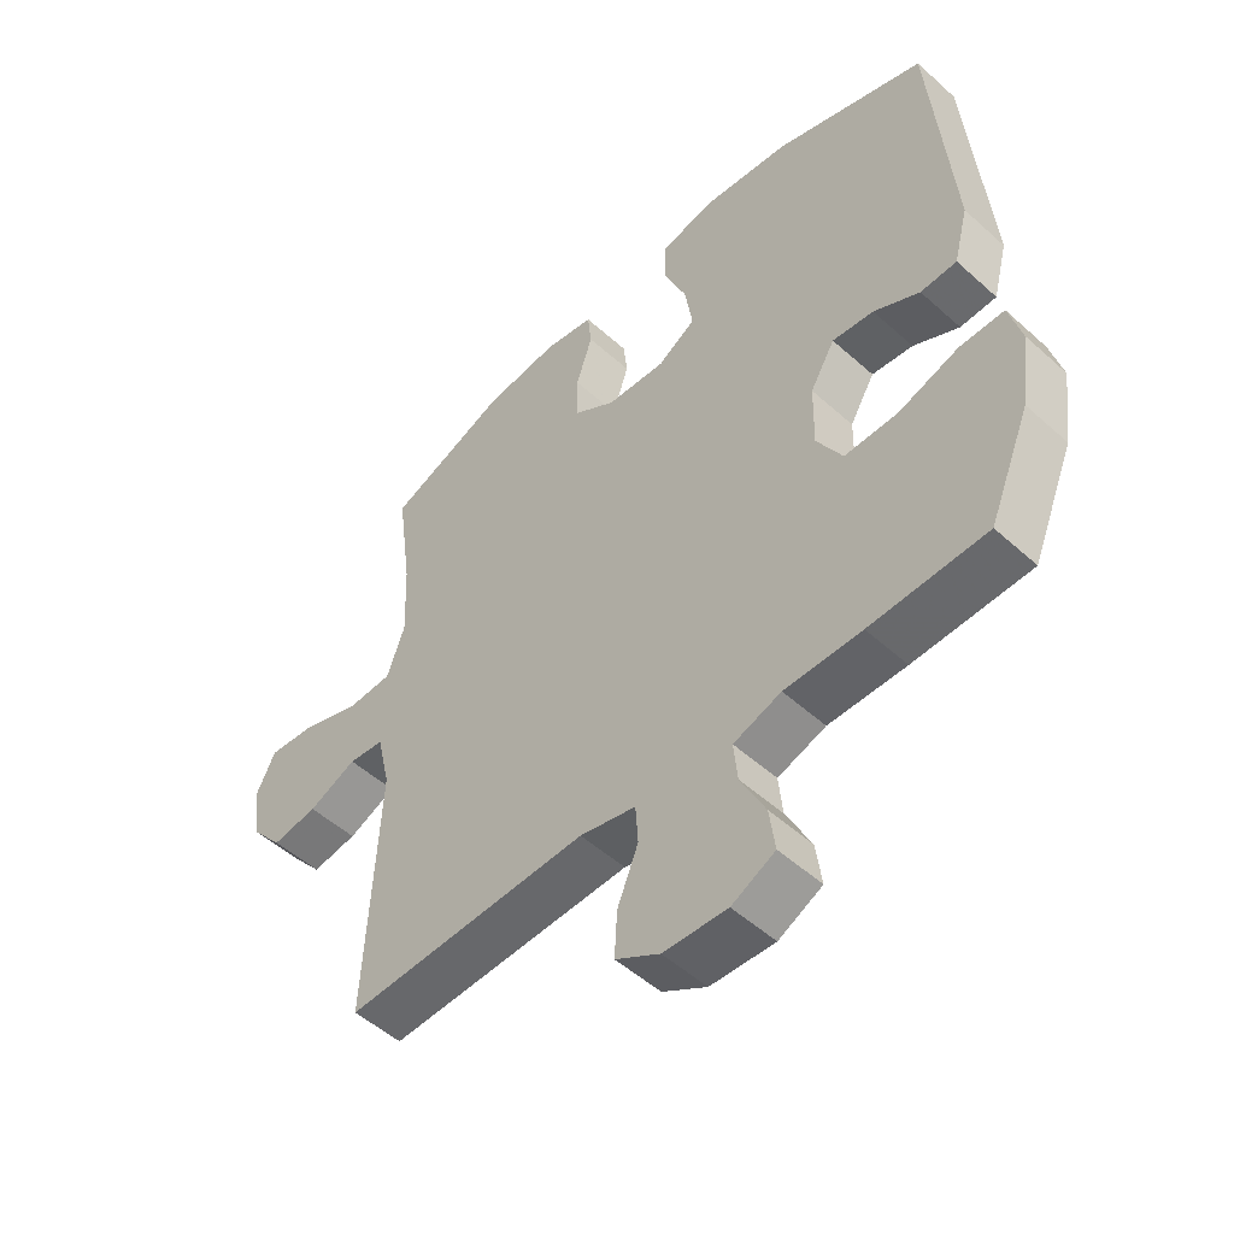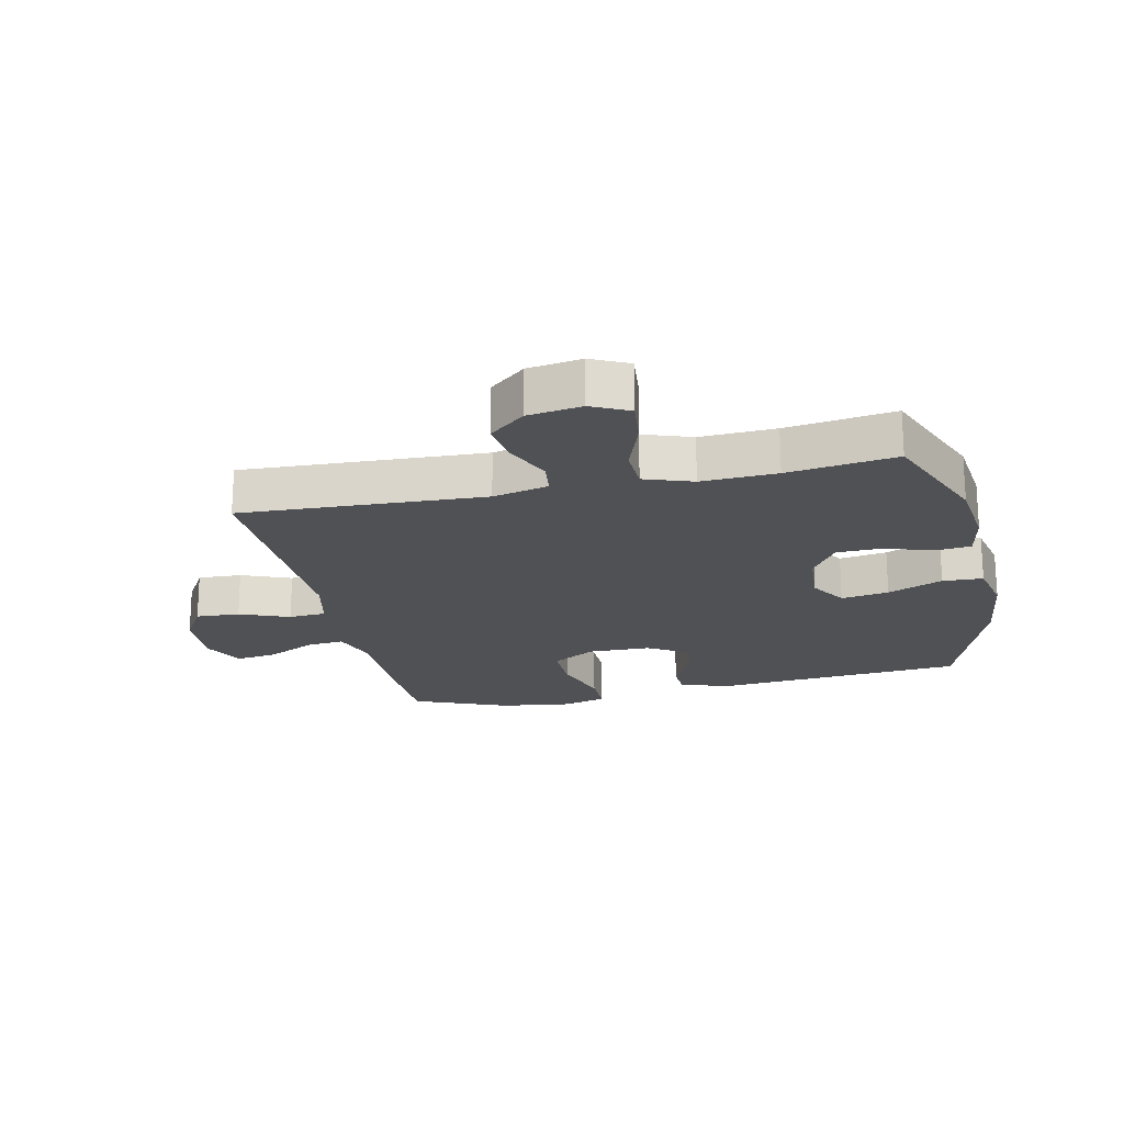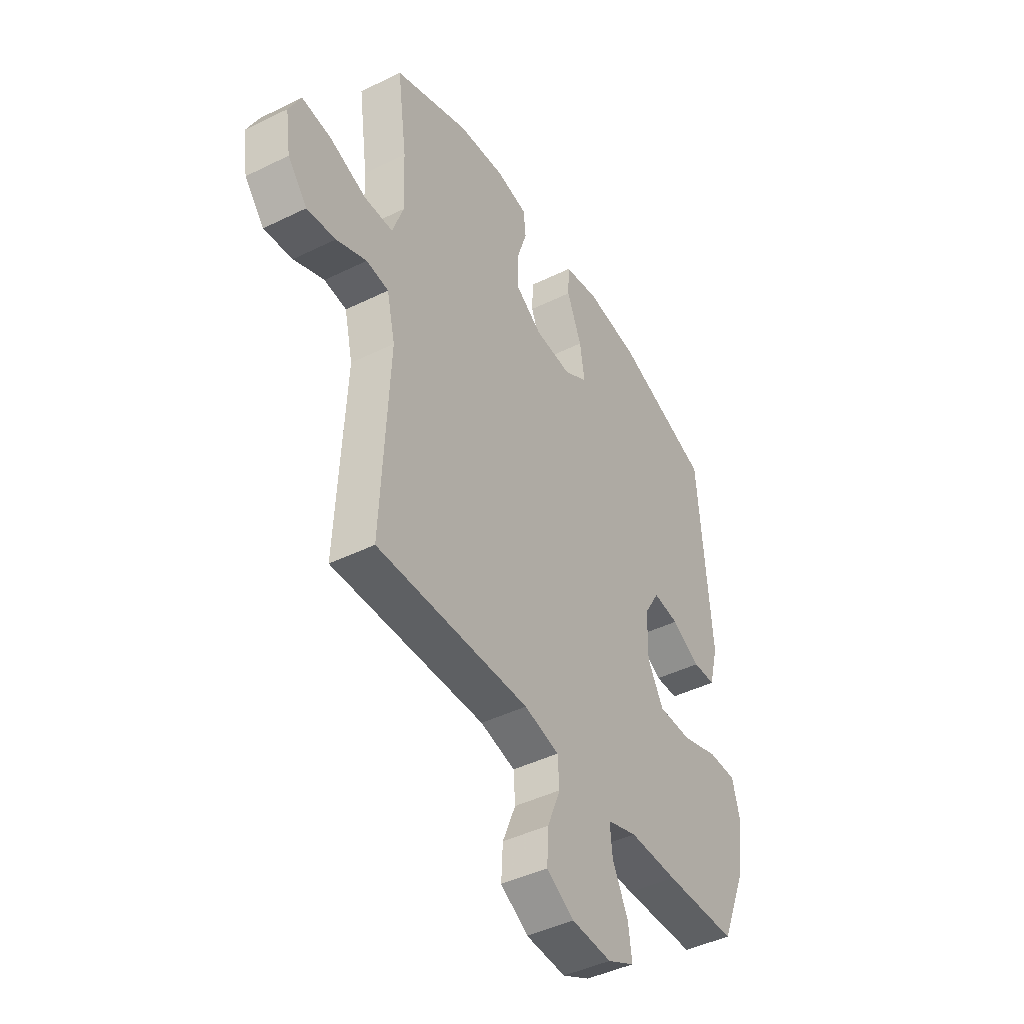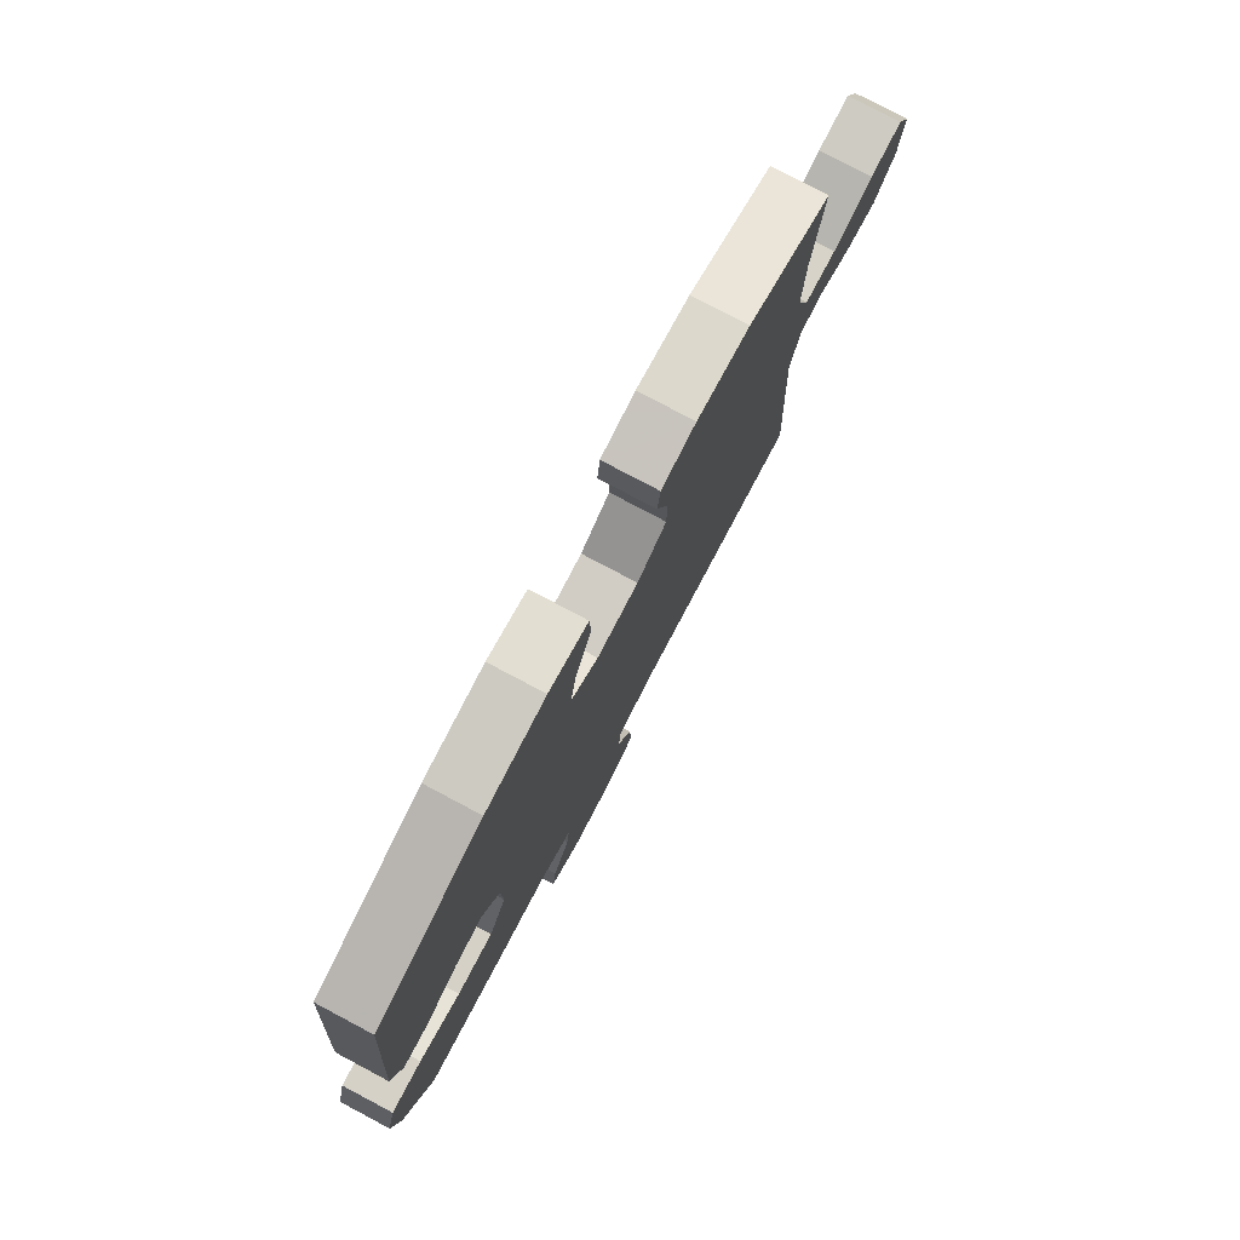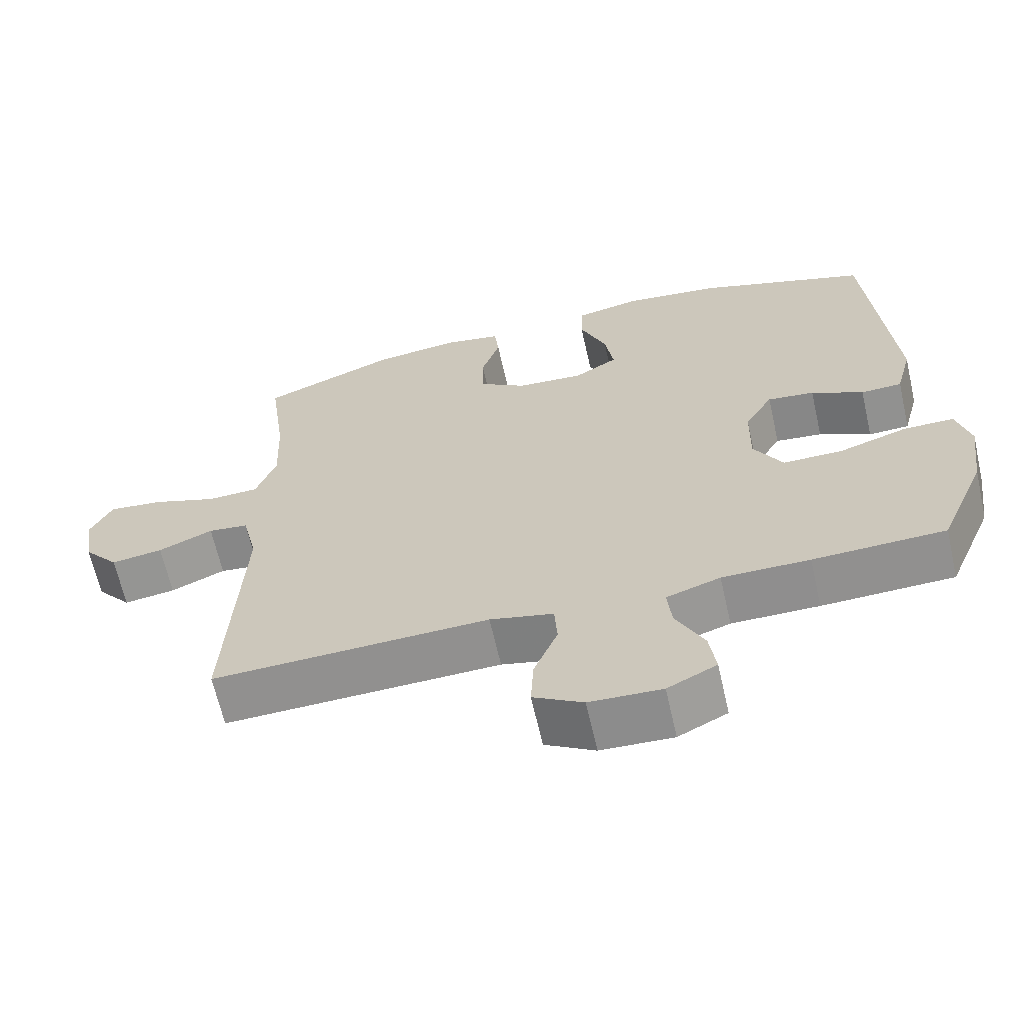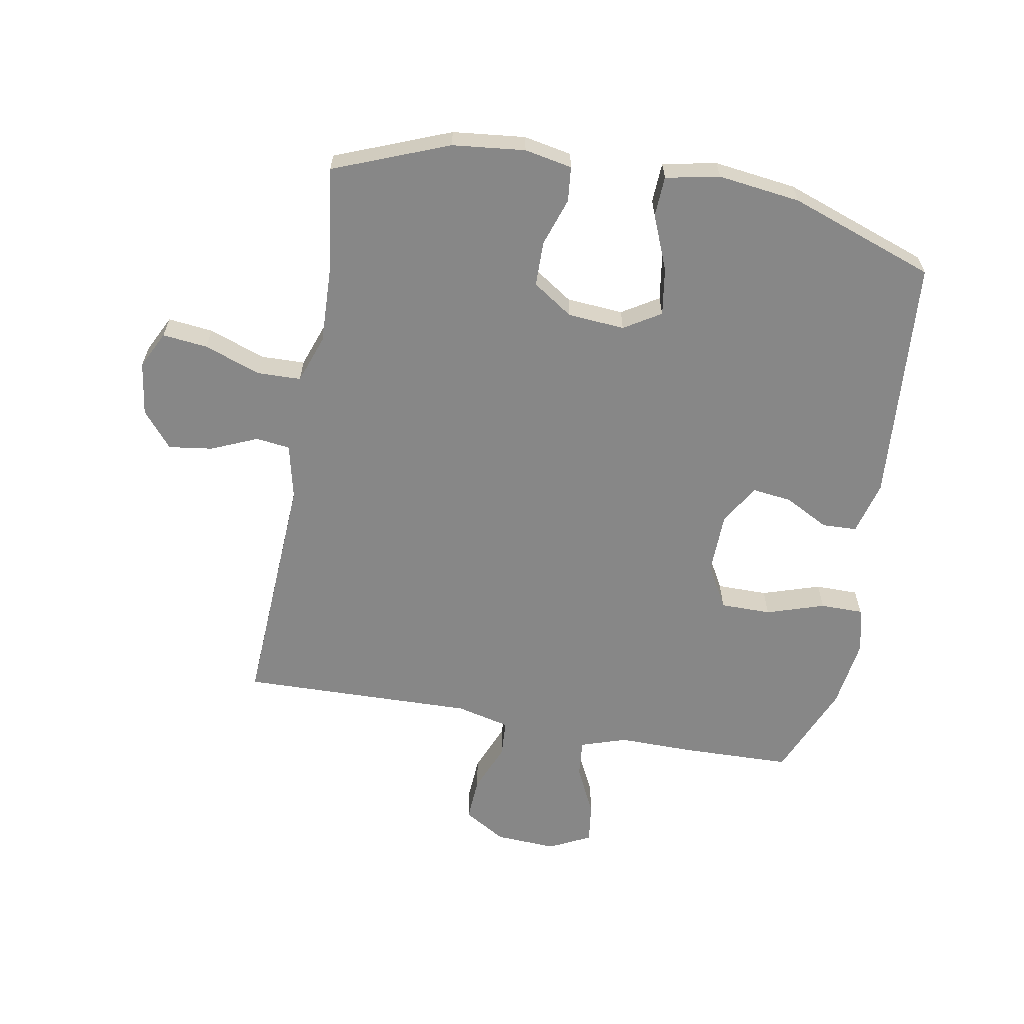
<metadata>
{"format":"obj","ext":"obj","renderer":"f3d","projection":"perspective","resolution":1024,"background":"white","views":[{"elev":-51.4,"azim":45.7,"up":"+Z"},{"elev":-20.2,"azim":-77.3,"up":"+Y"},{"elev":-44.0,"azim":-60.0,"up":"+Z"},{"elev":78.8,"azim":117.9,"up":"+Z"},{"elev":-65.2,"azim":12.8,"up":"+Z"},{"elev":-62.3,"azim":-10.3,"up":"+Y"}]}
</metadata>
<code>
v -0.5 0.07 -0.5
v -0.48 0.07 -0.103
v -0.501 0.07 -0.012
v -0.557 0.07 -0.005
v -0.633 0.07 -0.038
v -0.705 0.07 -0.048
v -0.754 0.07 0.011
v -0.767 0.07 0.099
v -0.737 0.07 0.16
v -0.663 0.07 0.152
v -0.571 0.07 0.119
v -0.499 0.07 0.121
v -0.471 0.07 0.2
v -0.476 0.07 0.323
v -0.5 0.07 0.5
v -0.312 0.07 0.575
v -0.193 0.07 0.588
v -0.115 0.07 0.573
v -0.109 0.07 0.516
v -0.135 0.07 0.437
v -0.134 0.07 0.363
v -0.068 0.07 0.319
v 0.025 0.07 0.312
v 0.085 0.07 0.349
v 0.073 0.07 0.427
v 0.036 0.07 0.517
v 0.039 0.07 0.583
v 0.127 0.07 0.601
v 0.262 0.07 0.584
v 0.5 0.07 0.5
v 0.532 0.07 0.096
v 0.509 0.07 0.008
v 0.452 0.07 0.006
v 0.38 0.07 0.044
v 0.315 0.07 0.052
v 0.276 0.07 -0.014
v 0.274 0.07 -0.115
v 0.314 0.07 -0.186
v 0.397 0.07 -0.186
v 0.492 0.07 -0.155
v 0.562 0.07 -0.155
v 0.581 0.07 -0.228
v 0.565 0.07 -0.344
v 0.5 0.07 -0.5
v 0.318 0.07 -0.505
v 0.197 0.07 -0.504
v 0.122 0.07 -0.529
v 0.128 0.07 -0.591
v 0.167 0.07 -0.67
v 0.176 0.07 -0.737
v 0.108 0.07 -0.771
v 0.008 0.07 -0.766
v -0.061 0.07 -0.725
v -0.057 0.07 -0.653
v -0.024 0.07 -0.572
v -0.028 0.07 -0.511
v -0.116 0.07 -0.49
v -0.5 0 -0.5
v -0.48 0 -0.103
v -0.501 0 -0.012
v -0.557 0 -0.005
v -0.633 0 -0.038
v -0.705 0 -0.048
v -0.754 0 0.011
v -0.767 0 0.099
v -0.737 0 0.16
v -0.663 0 0.152
v -0.571 0 0.119
v -0.499 0 0.121
v -0.471 0 0.2
v -0.476 0 0.323
v -0.5 0 0.5
v -0.312 0 0.575
v -0.193 0 0.588
v -0.115 0 0.573
v -0.109 0 0.516
v -0.135 0 0.437
v -0.134 0 0.363
v -0.068 0 0.319
v 0.025 0 0.312
v 0.085 0 0.349
v 0.073 0 0.427
v 0.036 0 0.517
v 0.039 0 0.583
v 0.127 0 0.601
v 0.262 0 0.584
v 0.5 0 0.5
v 0.532 0 0.096
v 0.509 0 0.008
v 0.452 0 0.006
v 0.38 0 0.044
v 0.315 0 0.052
v 0.276 0 -0.014
v 0.274 0 -0.115
v 0.314 0 -0.186
v 0.397 0 -0.186
v 0.492 0 -0.155
v 0.562 0 -0.155
v 0.581 0 -0.228
v 0.565 0 -0.344
v 0.5 0 -0.5
v 0.318 0 -0.505
v 0.197 0 -0.504
v 0.122 0 -0.529
v 0.128 0 -0.591
v 0.167 0 -0.67
v 0.176 0 -0.737
v 0.108 0 -0.771
v 0.008 0 -0.766
v -0.061 0 -0.725
v -0.057 0 -0.653
v -0.024 0 -0.572
v -0.028 0 -0.511
v -0.116 0 -0.49
f 52 53 54 55
f 52 55 56
f 51 52 56
f 48 49 50 51
f 47 48 51 56
f 46 47 56 57
f 44 45 46 57
f 42 43 44 57
f 39 40 41 42
f 38 39 42 57
f 31 32 33 34
f 31 34 35
f 30 31 35
f 29 30 35 36
f 25 26 27 28
f 24 25 28 29
f 17 18 19 20
f 17 20 21
f 14 15 16 17
f 13 14 17 21
f 12 13 21 22
f 8 9 10 11
f 8 11 12
f 7 8 12
f 4 5 6 7
f 4 7 12
f 3 4 12 22
f 38 57 1 2
f 37 38 2 3
f 24 29 36 37
f 23 24 37
f 3 22 23 37
f 112 111 110 109
f 113 112 109
f 113 109 108
f 108 107 106 105
f 113 108 105 104
f 114 113 104 103
f 114 103 102 101
f 114 101 100 99
f 99 98 97 96
f 114 99 96 95
f 91 90 89 88
f 92 91 88
f 92 88 87
f 93 92 87 86
f 85 84 83 82
f 86 85 82 81
f 77 76 75 74
f 78 77 74
f 74 73 72 71
f 78 74 71 70
f 79 78 70 69
f 68 67 66 65
f 69 68 65
f 69 65 64
f 64 63 62 61
f 69 64 61
f 79 69 61 60
f 59 58 114 95
f 60 59 95 94
f 94 93 86 81
f 94 81 80
f 94 80 79 60
f 1 58 59 2
f 2 59 60 3
f 3 60 61 4
f 4 61 62 5
f 5 62 63 6
f 6 63 64 7
f 7 64 65 8
f 8 65 66 9
f 9 66 67 10
f 10 67 68 11
f 11 68 69 12
f 12 69 70 13
f 13 70 71 14
f 14 71 72 15
f 15 72 73 16
f 16 73 74 17
f 17 74 75 18
f 18 75 76 19
f 19 76 77 20
f 20 77 78 21
f 21 78 79 22
f 22 79 80 23
f 23 80 81 24
f 24 81 82 25
f 25 82 83 26
f 26 83 84 27
f 27 84 85 28
f 28 85 86 29
f 29 86 87 30
f 30 87 88 31
f 31 88 89 32
f 32 89 90 33
f 33 90 91 34
f 34 91 92 35
f 35 92 93 36
f 36 93 94 37
f 37 94 95 38
f 38 95 96 39
f 39 96 97 40
f 40 97 98 41
f 41 98 99 42
f 42 99 100 43
f 43 100 101 44
f 44 101 102 45
f 45 102 103 46
f 46 103 104 47
f 47 104 105 48
f 48 105 106 49
f 49 106 107 50
f 50 107 108 51
f 51 108 109 52
f 52 109 110 53
f 53 110 111 54
f 54 111 112 55
f 55 112 113 56
f 56 113 114 57
f 57 114 58 1

</code>
